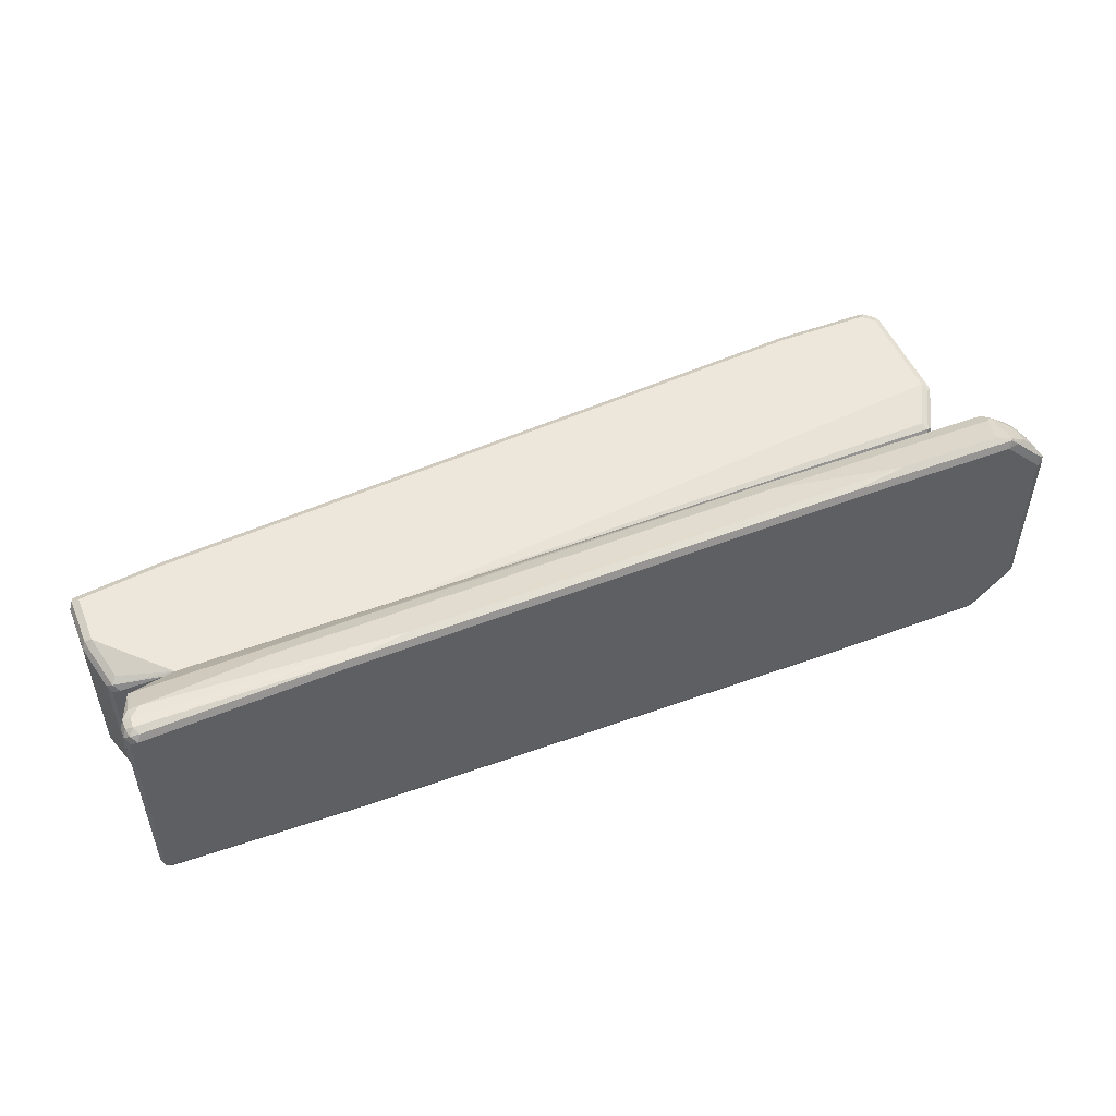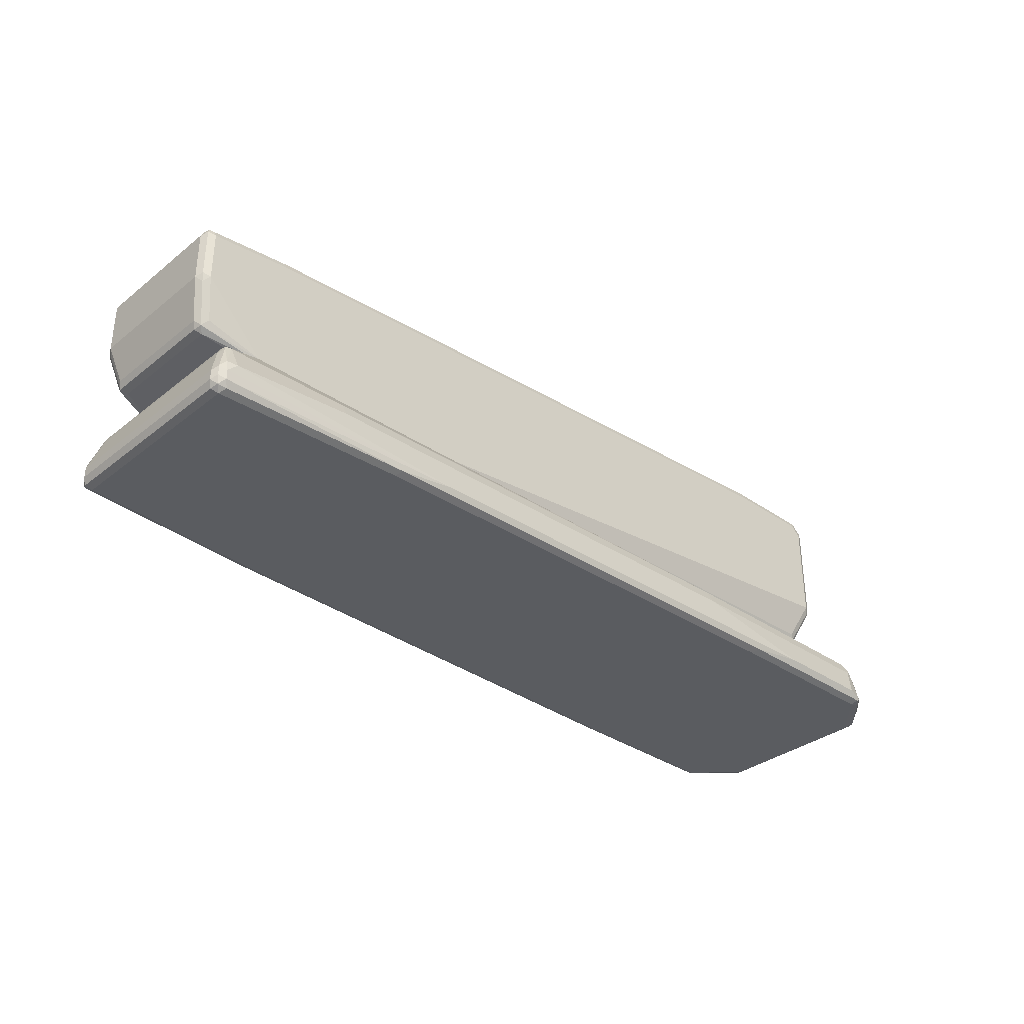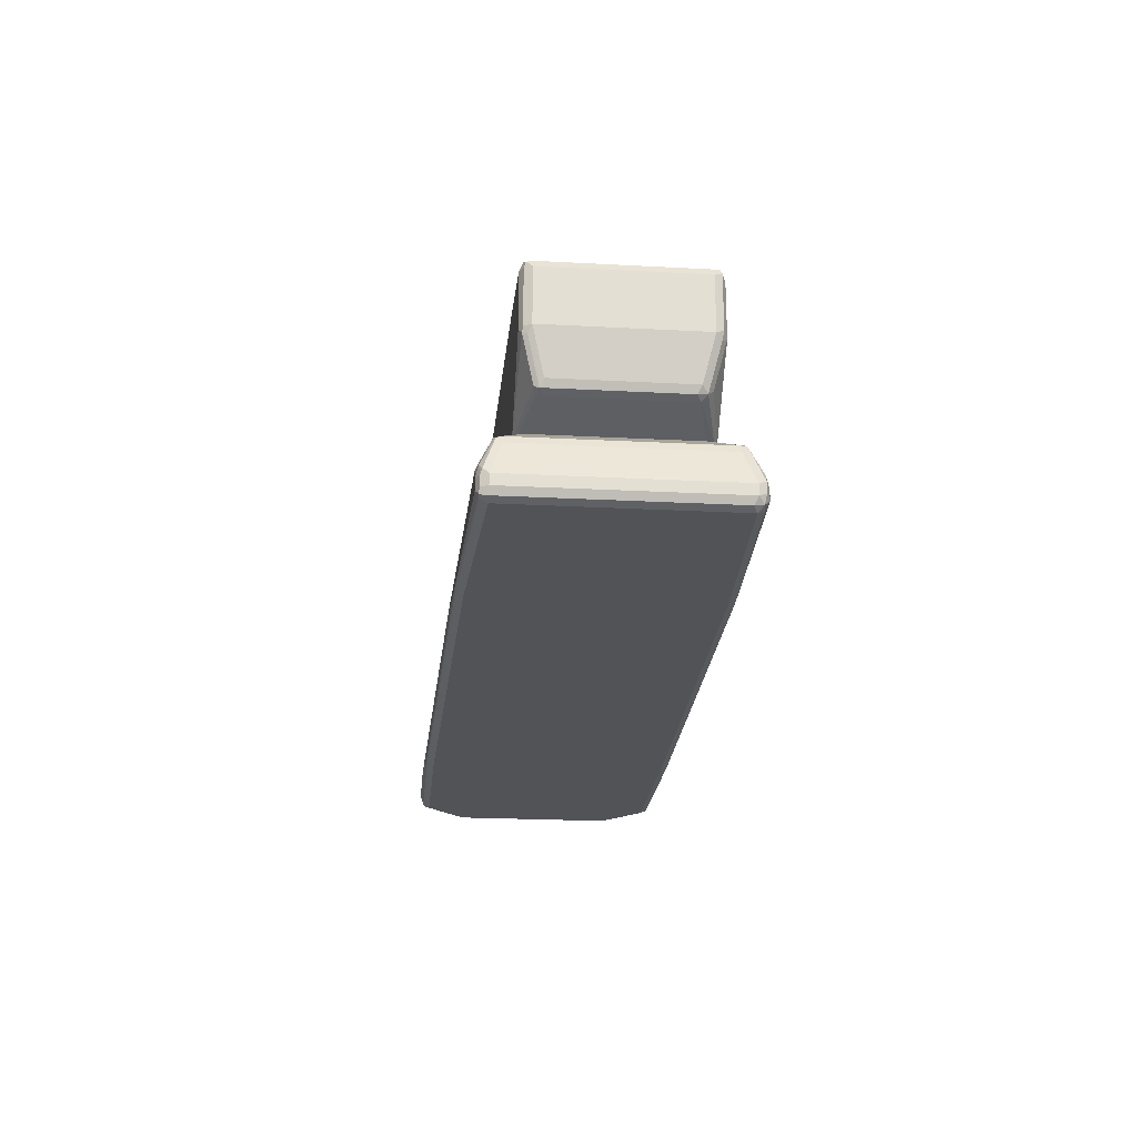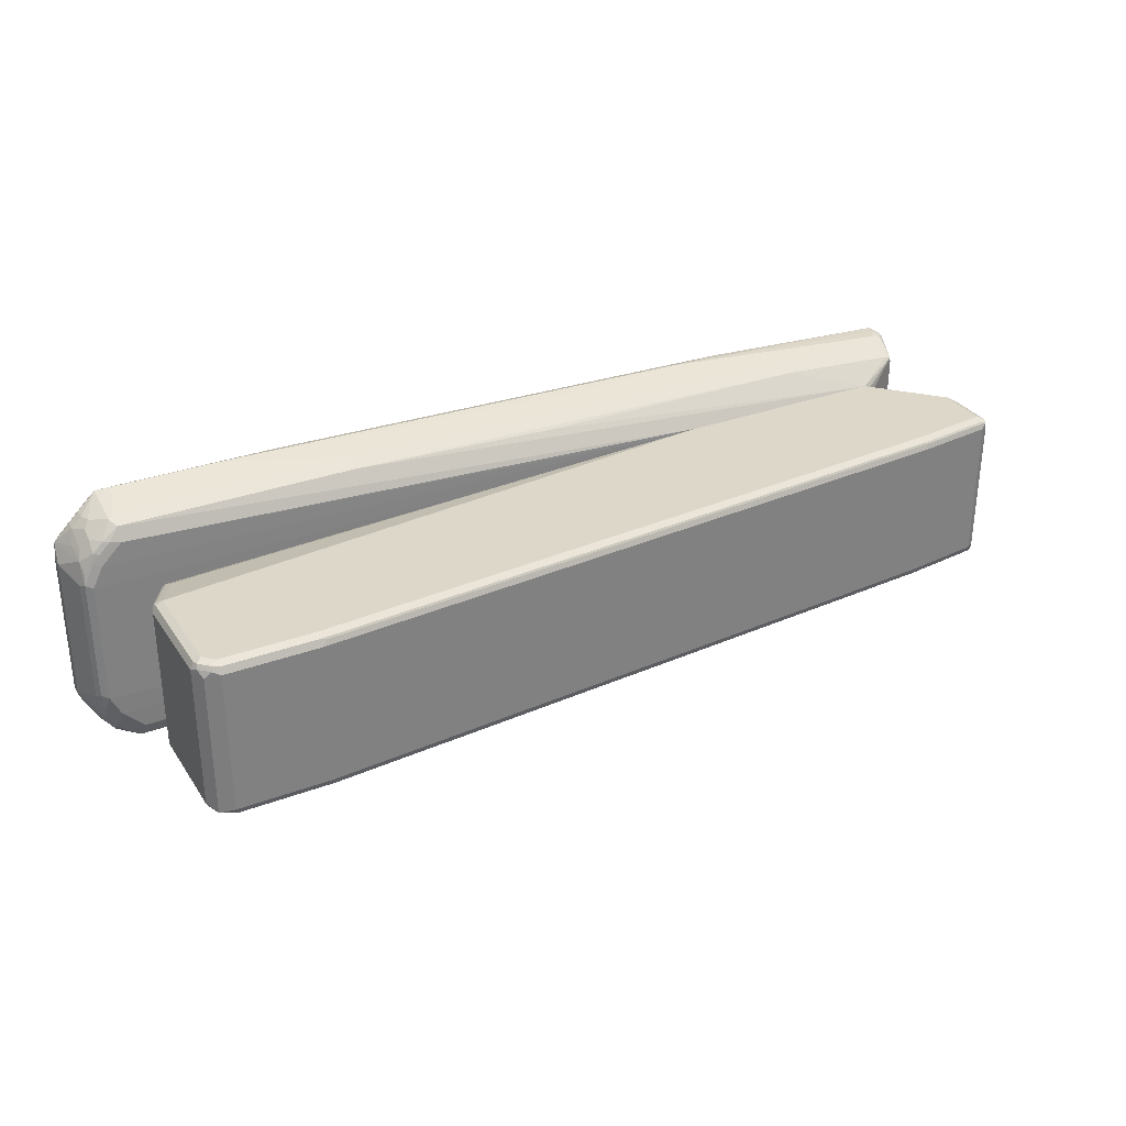
<metadata>
{"format":"obj","ext":"obj","renderer":"f3d","projection":"perspective","resolution":1024,"background":"white","views":[{"elev":50.4,"azim":-22.3,"up":"+Z"},{"elev":-34.1,"azim":-43.2,"up":"+Y"},{"elev":-22.1,"azim":-95.3,"up":"+Y"},{"elev":30.9,"azim":151.9,"up":"+Z"}]}
</metadata>
<code>
v -0.8155 -0.1076 0.1427
v -0.8155 -0.1076 -0.1427
v -0.8127 -0.1076 0.1484
v -0.8971 -0.08154 0.1223
v -0.8106 -0.1076 -0.1525
v -0.8971 -0.08154 -0.1223
v -0.8087 -0.1076 0.1563
v -0.9071 -0.07133 0.1325
v -0.9106 -0.07472 0.1155
v -0.8087 -0.1076 -0.1563
v -0.9106 -0.07472 -0.1291
v -0.7951 -0.1076 0.1631
v -0.8971 -0.06115 0.1427
v -0.9276 0.0102 0.1529
v -0.9174 -0.06115 0.1223
v -0.7951 -0.1076 -0.1631
v -0.9071 -0.07133 -0.1376
v -0.9174 -0.06115 -0.1223
v -0.9379 0.02042 -0.1427
v -0.9309 0.00681 -0.1495
v -0.9276 0.0102 -0.158
v -0.9174 0.02042 0.1631
v -0.367 -0.1076 0.1631
v -0.9309 0.0272 0.1563
v -0.9379 0.02042 0.1427
v -0.9174 0.02042 -0.1631
v -0.367 -0.1076 -0.1631
v -0.9379 0.1223 -0.1427
v -0.9309 0.02042 -0.1563
v -0.9309 0.1223 -0.1563
v -0.9174 0.1223 -0.1631
v -0.9174 0.1223 0.1631
v -0.3533 -0.1076 0.1563
v 0.7746 -0.08154 0.1223
v 0.7814 -0.07472 0.1359
v 0.7746 -0.06115 0.1427
v 0.8154 0.02042 0.1631
v -0.9309 0.1291 0.1563
v -0.9379 0.1223 0.1427
v -0.3533 -0.1076 -0.1563
v 0.8154 0.02042 -0.1631
v 0.7746 -0.06115 -0.1427
v 0.7746 -0.07472 -0.1359
v 0.7849 -0.07644 -0.1325
v 0.7746 -0.08154 -0.1223
v -0.9326 0.1325 -0.1529
v -0.9241 0.1359 -0.1563
v -0.7543 0.1427 -0.1631
v -0.9174 0.1359 0.1563
v -0.7543 0.1427 0.1631
v -0.3465 -0.1076 0.1427
v 0.7883 -0.07472 0.1223
v 0.7899 -0.07133 0.1325
v 0.8222 0.00681 0.1563
v 0.8307 0.0102 0.1529
v 0.829 0.02042 0.1563
v 0.8257 0.2344 0.158
v 0.8154 0.2243 0.1631
v -0.9276 0.1376 0.1529
v -0.9309 0.1359 0.1427
v -0.3465 -0.1076 -0.1427
v 0.8154 0.2243 -0.1631
v 0.829 0.0136 -0.1563
v 0.7883 -0.06794 -0.1359
v 0.8257 0.005132 -0.1529
v 0.7883 -0.07472 -0.1223
v -0.9309 0.1359 -0.1427
v -0.9174 0.1427 -0.1427
v -0.7611 0.1563 -0.1563
v -0.4892 0.1631 -0.1631
v -0.7543 0.1563 0.1563
v -0.4892 0.1631 0.1631
v 0.8359 0.02042 0.1427
v 0.829 0.2243 0.1563
v 0.8087 0.2582 0.1495
v 0.8052 0.2548 0.158
v 0.7951 0.2447 0.1631
v 0.8359 0.2243 0.1427
v 0.829 0.2378 0.1495
v -0.7644 0.158 0.1529
v -0.7543 0.1631 0.1427
v -0.9174 0.1427 0.1427
v 0.7951 0.2447 -0.1631
v 0.8121 0.2412 -0.1597
v 0.8257 0.2344 -0.1529
v 0.829 0.2174 -0.1563
v 0.8359 0.02042 -0.1427
v 0.829 0.00681 -0.1427
v -0.7543 0.1631 -0.1427
v -0.496 0.1767 -0.1563
v 0.06102 0.2039 -0.1631
v -0.4892 0.1767 0.1563
v -0.4994 0.1784 0.1529
v 0.06102 0.2039 0.1631
v 0.7951 0.265 0.1427
v 0.7951 0.2582 0.1563
v 0.8222 0.2514 0.1359
v 0.6116 0.2447 0.1631
v 0.8359 0.2243 -0.1427
v -0.4892 0.1835 0.1427
v 0.7883 0.2582 -0.1563
v 0.8222 0.2514 -0.1495
v 0.6116 0.2447 -0.1631
v -0.4892 0.1835 -0.1427
v 0.06102 0.2243 -0.1427
v 0.6116 0.265 -0.1427
v 0.6048 0.2582 -0.1563
v 0.6116 0.2582 0.1563
v 0.6013 0.2599 0.1529
v 0.06102 0.2243 0.1427
v 0.6116 0.265 0.1427
v 0.7951 0.265 -0.1427
v 0.8155 -0.2446 -0.265
v 0.8358 -0.1835 -0.2447
v 0.846 -0.2345 -0.2548
v 0.8323 -0.248 -0.2616
v 0.8358 -0.2582 -0.2582
v 0.6115 -0.2446 -0.265
v 0.8427 -0.1563 -0.2311
v 0.863 -0.1767 -0.2311
v 0.8665 -0.1937 -0.2344
v 0.3669 -0.1835 -0.2447
v 0.8834 -0.2175 -0.2311
v 0.8596 -0.2413 -0.248
v 0.846 -0.2599 -0.2548
v 0.8358 -0.265 -0.2447
v 0.4893 -0.2582 -0.2582
v 0.4791 -0.2548 -0.2599
v -0.3874 -0.2446 -0.2447
v -0.1425 -0.2243 -0.2447
v 0.8358 -0.1427 -0.2039
v 0.8665 -0.1529 -0.214
v 0.3738 -0.1563 -0.2311
v -0.3668 -0.1076 -0.1631
v 0.8868 -0.1733 -0.214
v 0.3602 -0.1699 -0.2379
v -0.632 -0.1835 -0.2243
v 0.8834 -0.2378 -0.2311
v 0.9037 -0.2175 -0.2107
v 0.8698 -0.2514 -0.2379
v 0.8665 -0.2599 -0.2344
v 0.8767 -0.265 -0.2039
v 0.4893 -0.265 -0.2447
v -0.5096 -0.2582 -0.2379
v -0.5197 -0.2548 -0.2395
v -0.8969 -0.2243 -0.2243
v -0.8766 -0.2039 -0.2243
v 0.8767 -0.1427 -0.1631
v 0.8529 -0.1461 -0.2004
v -0.3534 -0.1076 -0.1563
v 0.8868 -0.1529 -0.1936
v -0.6251 -0.1563 -0.2107
v -0.0679 -0.1495 -0.2175
v -0.7951 -0.1076 -0.1631
v 0.9004 -0.2005 -0.2072
v 0.9037 -0.1767 -0.1903
v -0.6387 -0.1699 -0.2175
v 0.8903 -0.2514 -0.2175
v 0.9037 -0.2378 -0.2107
v 0.9072 -0.1937 -0.1936
v 0.9275 -0.2345 -0.1733
v 0.9208 -0.2413 -0.1868
v 0.9275 -0.2599 -0.1733
v 0.9173 -0.265 -0.1631
v -0.5096 -0.265 -0.2243
v -0.8969 -0.2582 -0.2175
v -0.9071 -0.2548 -0.2191
v -0.8969 -0.2446 -0.2243
v -0.9106 -0.2243 -0.2175
v -0.8995 -0.2039 -0.2191
v -0.8833 -0.1903 -0.2175
v 0.897 -0.1427 -0.1223
v -0.3521 -0.1076 -0.1541
v 0.9037 -0.1563 -0.1699
v 0.9072 -0.1529 -0.1529
v -0.8833 -0.1495 -0.1971
v -0.8087 -0.1076 -0.1563
v 0.9173 -0.1835 -0.1631
v 0.9242 -0.2175 -0.1699
v 0.9106 -0.2514 -0.1971
v 0.9379 -0.2243 -0.1427
v 0.9344 -0.248 -0.1597
v 0.931 -0.2582 -0.1631
v 0.9173 -0.265 0.1631
v -0.8969 -0.265 -0.2039
v -0.9106 -0.2582 -0.2107
v -0.9106 -0.2446 -0.2175
v -0.9175 -0.2243 -0.2039
v -0.9122 -0.2141 -0.214
v -0.8919 -0.1529 -0.1936
v -0.3465 -0.1076 -0.1427
v 0.897 -0.1427 0.1223
v 0.9106 -0.1495 -0.1155
v 0.9173 -0.1631 -0.1223
v -0.8766 -0.1427 -0.1835
v -0.8154 -0.1076 -0.1427
v 0.9379 -0.2243 0.1427
v 0.9379 -0.2446 -0.1427
v 0.931 -0.2582 0.1631
v 0.9199 -0.2599 0.1835
v 0.8767 -0.265 0.2039
v -0.8969 -0.265 0.2039
v -0.9106 -0.2582 0.1971
v -0.9175 -0.2446 -0.2039
v -0.9175 -0.2243 0.2039
v -0.8969 -0.1631 -0.1835
v -0.8902 -0.1495 -0.1835
v -0.3465 -0.1076 0.1427
v 0.8767 -0.1427 0.1631
v 0.9106 -0.1495 0.1291
v 0.9173 -0.1631 0.1223
v -0.8154 -0.1076 0.1427
v 0.9326 -0.2548 0.1733
v 0.9379 -0.2446 0.1427
v 0.9106 -0.1699 0.1699
v 0.9037 -0.2446 0.2107
v 0.8792 -0.2599 0.2243
v 0.8358 -0.265 0.2447
v -0.8902 -0.2582 0.2175
v -0.9071 -0.2548 0.214
v -0.5096 -0.265 0.2243
v -0.9175 -0.2446 0.2039
v -0.9106 -0.2175 0.2175
v -0.8902 -0.1563 0.1971
v -0.8969 -0.1631 0.1835
v -0.8902 -0.1495 0.1835
v -0.3534 -0.1076 0.1563
v 0.8767 -0.1478 0.186
v 0.8903 -0.1495 0.1699
v 0.8358 -0.1427 0.2039
v 0.9072 -0.1529 0.1478
v -0.8127 -0.1076 0.1484
v -0.8868 -0.1478 0.1936
v 0.9123 -0.2039 0.186
v 0.9037 -0.2243 0.2107
v 0.8868 -0.1529 0.1886
v 0.8868 -0.1733 0.209
v 0.9072 -0.1733 0.1784
v 0.8834 -0.2446 0.2311
v 0.8587 -0.2599 0.2447
v 0.8427 -0.2582 0.2582
v 0.4893 -0.265 0.2447
v -0.8969 -0.2446 0.2243
v -0.5029 -0.2582 0.2379
v -0.9106 -0.2378 0.2175
v -0.8969 -0.2243 0.2243
v -0.8969 -0.2013 0.2191
v -0.357 -0.1076 0.1582
v 0.8561 -0.1478 0.2064
v 0.8665 -0.1529 0.209
v 0.8358 -0.1563 0.2311
v -0.3668 -0.1076 0.1631
v -0.8087 -0.1076 0.1563
v -0.8766 -0.1495 0.1971
v -0.7951 -0.1076 0.1631
v 0.9037 -0.1835 0.1903
v 0.8868 -0.1937 0.2191
v 0.8834 -0.2243 0.2311
v 0.8767 -0.2039 0.2319
v 0.846 -0.1733 0.2395
v 0.8561 -0.2446 0.2523
v 0.846 -0.2548 0.2599
v 0.8155 -0.2446 0.265
v 0.496 -0.2582 0.2582
v -0.3874 -0.2446 0.2447
v -0.8766 -0.2039 0.2243
v -0.8766 -0.1903 0.2175
v 0.8358 -0.1835 0.2447
v 0.3669 -0.1563 0.2311
v -0.632 -0.1563 0.2107
v -0.061 -0.1495 0.2175
v 0.8665 -0.2141 0.2395
v 0.6115 -0.2446 0.265
v -0.1425 -0.2243 0.2447
v -0.632 -0.1835 0.2243
v 0.3669 -0.1835 0.2447
f 1 2 5
f 1 5 10
f 1 10 16
f 1 16 27
f 1 27 40
f 1 40 61
f 1 61 51
f 1 51 33
f 1 33 23
f 1 23 12
f 1 12 7
f 1 7 3
f 1 3 4
f 1 4 6
f 1 6 2
f 2 6 5
f 3 7 4
f 4 8 9
f 4 9 11
f 4 11 6
f 4 7 8
f 5 6 10
f 6 11 10
f 7 12 8
f 8 13 14
f 8 14 15
f 8 15 9
f 8 12 13
f 9 15 18
f 9 18 11
f 10 11 17
f 10 17 16
f 11 18 19
f 11 19 20
f 11 20 21
f 11 21 17
f 12 22 13
f 12 23 37
f 12 37 58
f 12 58 77
f 12 77 98
f 12 98 94
f 12 94 72
f 12 72 50
f 12 50 32
f 12 32 22
f 13 22 14
f 14 24 25
f 14 25 15
f 14 22 24
f 15 25 19
f 15 19 18
f 16 17 21
f 16 21 26
f 16 26 31
f 16 31 48
f 16 48 70
f 16 70 91
f 16 91 103
f 16 103 83
f 16 83 62
f 16 62 41
f 16 41 27
f 19 25 39
f 19 39 28
f 19 28 30
f 19 30 29
f 19 29 21
f 19 21 20
f 21 29 30
f 21 30 31
f 21 31 26
f 22 32 38
f 22 38 24
f 23 33 34
f 23 34 35
f 23 35 36
f 23 36 37
f 24 38 39
f 24 39 25
f 27 41 42
f 27 42 43
f 27 43 44
f 27 44 45
f 27 45 40
f 28 39 46
f 28 46 30
f 30 46 31
f 31 46 47
f 31 47 69
f 31 69 48
f 32 49 38
f 32 50 71
f 32 71 49
f 33 51 34
f 34 45 66
f 34 66 52
f 34 52 35
f 34 51 61
f 34 61 45
f 35 52 53
f 35 53 54
f 35 54 36
f 36 54 37
f 37 54 55
f 37 55 56
f 37 56 57
f 37 57 58
f 38 59 39
f 38 49 59
f 39 59 60
f 39 60 46
f 40 45 61
f 41 62 86
f 41 86 63
f 41 63 64
f 41 64 42
f 42 64 44
f 42 44 43
f 44 64 65
f 44 65 66
f 44 66 45
f 46 60 67
f 46 67 68
f 46 68 47
f 47 68 89
f 47 89 69
f 48 69 90
f 48 90 70
f 49 71 59
f 50 72 92
f 50 92 71
f 52 66 87
f 52 87 73
f 52 73 55
f 52 55 53
f 53 55 54
f 55 73 56
f 56 73 78
f 56 78 74
f 56 74 57
f 57 75 76
f 57 76 77
f 57 77 58
f 57 74 78
f 57 78 79
f 57 79 75
f 59 67 60
f 59 71 80
f 59 80 81
f 59 81 82
f 59 82 68
f 59 68 67
f 62 83 84
f 62 84 85
f 62 85 86
f 63 86 99
f 63 99 87
f 63 87 65
f 63 65 64
f 65 87 88
f 65 88 66
f 66 88 87
f 68 82 81
f 68 81 89
f 69 89 104
f 69 104 90
f 70 90 91
f 71 92 93
f 71 93 80
f 72 94 92
f 73 87 99
f 73 99 78
f 75 95 96
f 75 96 76
f 75 79 97
f 75 97 95
f 76 96 77
f 77 96 108
f 77 108 98
f 78 99 102
f 78 102 97
f 78 97 79
f 80 93 81
f 81 93 100
f 81 100 104
f 81 104 89
f 83 101 102
f 83 102 84
f 83 103 107
f 83 107 101
f 84 102 85
f 85 102 99
f 85 99 86
f 90 104 105
f 90 105 106
f 90 106 107
f 90 107 103
f 90 103 91
f 92 94 98
f 92 98 108
f 92 108 109
f 92 109 93
f 93 109 110
f 93 110 100
f 95 111 109
f 95 109 96
f 95 97 102
f 95 102 112
f 95 112 106
f 95 106 111
f 96 109 108
f 100 110 105
f 100 105 104
f 101 112 102
f 101 107 106
f 101 106 112
f 105 110 111
f 105 111 106
f 109 111 110
f 113 114 115
f 113 115 116
f 113 116 117
f 113 117 127
f 113 127 118
f 113 118 122
f 113 122 114
f 114 119 120
f 114 120 121
f 114 121 115
f 114 122 136
f 114 136 133
f 114 133 119
f 115 121 123
f 115 123 124
f 115 124 125
f 115 125 116
f 116 125 117
f 117 125 126
f 117 126 143
f 117 143 127
f 118 127 128
f 118 128 145
f 118 145 129
f 118 129 130
f 118 130 122
f 119 131 132
f 119 132 120
f 119 133 154
f 119 154 134
f 119 134 131
f 120 132 135
f 120 135 121
f 121 135 123
f 122 130 137
f 122 137 157
f 122 157 136
f 123 138 124
f 123 135 139
f 123 139 159
f 123 159 138
f 124 138 125
f 125 138 140
f 125 140 158
f 125 158 141
f 125 141 126
f 126 141 142
f 126 142 164
f 126 164 184
f 126 184 201
f 126 201 218
f 126 218 242
f 126 242 221
f 126 221 202
f 126 202 185
f 126 185 165
f 126 165 143
f 127 143 165
f 127 165 144
f 127 144 145
f 127 145 128
f 129 145 146
f 129 146 147
f 129 147 130
f 130 147 137
f 131 148 149
f 131 149 132
f 131 134 150
f 131 150 148
f 132 148 151
f 132 151 135
f 132 149 148
f 133 136 157
f 133 157 152
f 133 152 153
f 133 153 154
f 134 154 177
f 134 177 196
f 134 196 212
f 134 212 232
f 134 232 253
f 134 253 255
f 134 255 252
f 134 252 248
f 134 248 227
f 134 227 208
f 134 208 191
f 134 191 173
f 134 173 150
f 135 155 139
f 135 151 156
f 135 156 155
f 137 147 171
f 137 171 157
f 138 158 140
f 138 159 180
f 138 180 158
f 139 160 161
f 139 161 162
f 139 162 159
f 139 155 160
f 141 158 180
f 141 180 163
f 141 163 164
f 141 164 142
f 144 165 185
f 144 185 166
f 144 166 167
f 144 167 145
f 145 167 168
f 145 168 146
f 146 168 187
f 146 187 169
f 146 169 170
f 146 170 147
f 147 170 171
f 148 172 175
f 148 175 151
f 148 150 173
f 148 173 172
f 151 174 156
f 151 175 174
f 152 157 176
f 152 176 154
f 152 154 153
f 154 176 177
f 155 156 160
f 156 178 181
f 156 181 179
f 156 179 160
f 156 174 178
f 157 171 176
f 159 162 163
f 159 163 180
f 160 179 161
f 161 179 181
f 161 181 182
f 161 182 162
f 162 182 163
f 163 182 183
f 163 183 164
f 164 183 199
f 164 199 184
f 166 185 186
f 166 186 167
f 167 186 187
f 167 187 168
f 169 187 204
f 169 204 188
f 169 188 189
f 169 189 170
f 170 189 190
f 170 190 176
f 170 176 171
f 172 173 191
f 172 191 208
f 172 208 192
f 172 192 210
f 172 210 193
f 172 193 175
f 174 175 178
f 175 193 194
f 175 194 181
f 175 181 178
f 176 190 195
f 176 195 177
f 177 195 196
f 181 197 214
f 181 214 198
f 181 198 182
f 181 194 211
f 181 211 197
f 182 198 183
f 183 198 214
f 183 214 199
f 184 199 200
f 184 200 217
f 184 217 201
f 185 202 203
f 185 203 186
f 186 203 222
f 186 222 204
f 186 204 187
f 188 204 222
f 188 222 205
f 188 205 225
f 188 225 206
f 188 206 190
f 188 190 189
f 190 206 207
f 190 207 195
f 192 208 209
f 192 209 229
f 192 229 210
f 193 210 211
f 193 211 194
f 195 207 196
f 196 207 226
f 196 226 212
f 197 213 214
f 197 211 210
f 197 210 215
f 197 215 213
f 199 214 213
f 199 213 200
f 200 213 216
f 200 216 239
f 200 239 217
f 201 217 218
f 202 219 220
f 202 220 203
f 202 221 244
f 202 244 219
f 203 220 222
f 205 222 245
f 205 245 223
f 205 223 224
f 205 224 225
f 206 225 226
f 206 226 207
f 208 227 209
f 209 228 229
f 209 227 230
f 209 230 228
f 210 229 236
f 210 236 231
f 210 231 215
f 212 226 233
f 212 233 232
f 213 215 234
f 213 234 235
f 213 235 216
f 215 231 236
f 215 236 237
f 215 237 238
f 215 238 234
f 216 235 258
f 216 258 239
f 217 239 240
f 217 240 218
f 218 240 241
f 218 241 264
f 218 264 242
f 219 243 220
f 219 244 243
f 220 245 222
f 220 243 245
f 221 242 264
f 221 264 244
f 223 246 247
f 223 247 224
f 223 245 243
f 223 243 246
f 224 226 225
f 224 247 233
f 224 233 226
f 227 248 230
f 228 230 249
f 228 249 250
f 228 250 236
f 228 236 229
f 230 251 249
f 230 248 252
f 230 252 251
f 232 233 253
f 233 247 254
f 233 254 255
f 233 255 253
f 234 238 256
f 234 256 235
f 235 256 237
f 235 237 257
f 235 257 258
f 236 250 237
f 237 259 257
f 237 256 238
f 237 250 260
f 237 260 259
f 239 258 261
f 239 261 262
f 239 262 240
f 240 262 241
f 241 262 263
f 241 263 273
f 241 273 264
f 243 244 265
f 243 265 246
f 244 264 273
f 244 273 265
f 246 265 266
f 246 266 247
f 247 266 267
f 247 267 254
f 249 251 250
f 250 251 260
f 251 268 260
f 251 252 255
f 251 255 269
f 251 269 276
f 251 276 268
f 254 267 270
f 254 270 255
f 255 270 271
f 255 271 269
f 257 259 258
f 258 259 261
f 259 272 262
f 259 262 261
f 259 260 272
f 260 268 262
f 260 262 272
f 262 268 263
f 263 268 276
f 263 276 273
f 265 273 274
f 265 274 266
f 266 275 270
f 266 270 267
f 266 274 275
f 269 271 270
f 269 270 275
f 269 275 276
f 273 276 274
f 274 276 275

</code>
